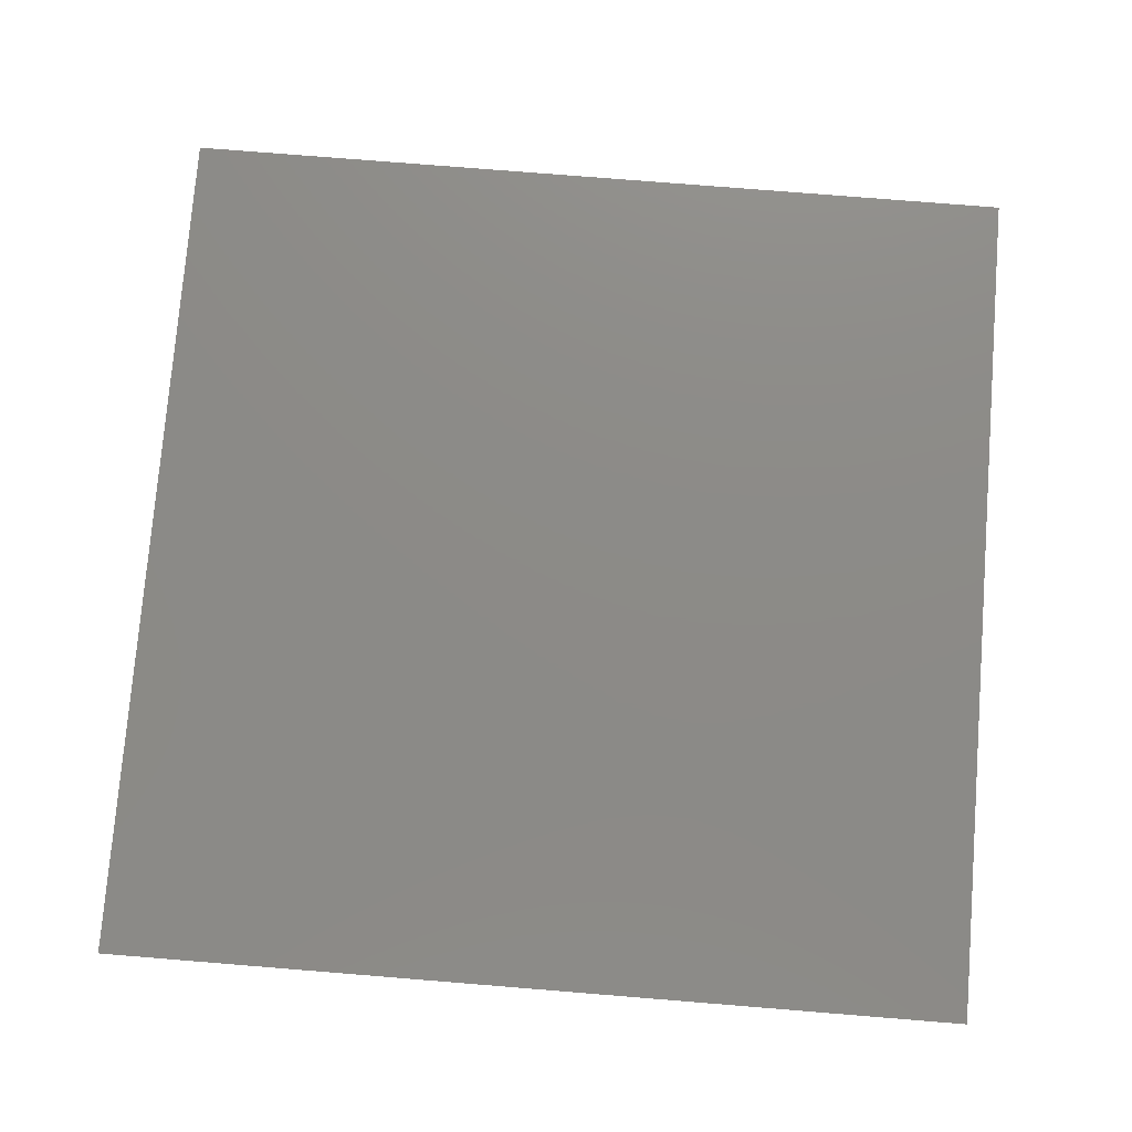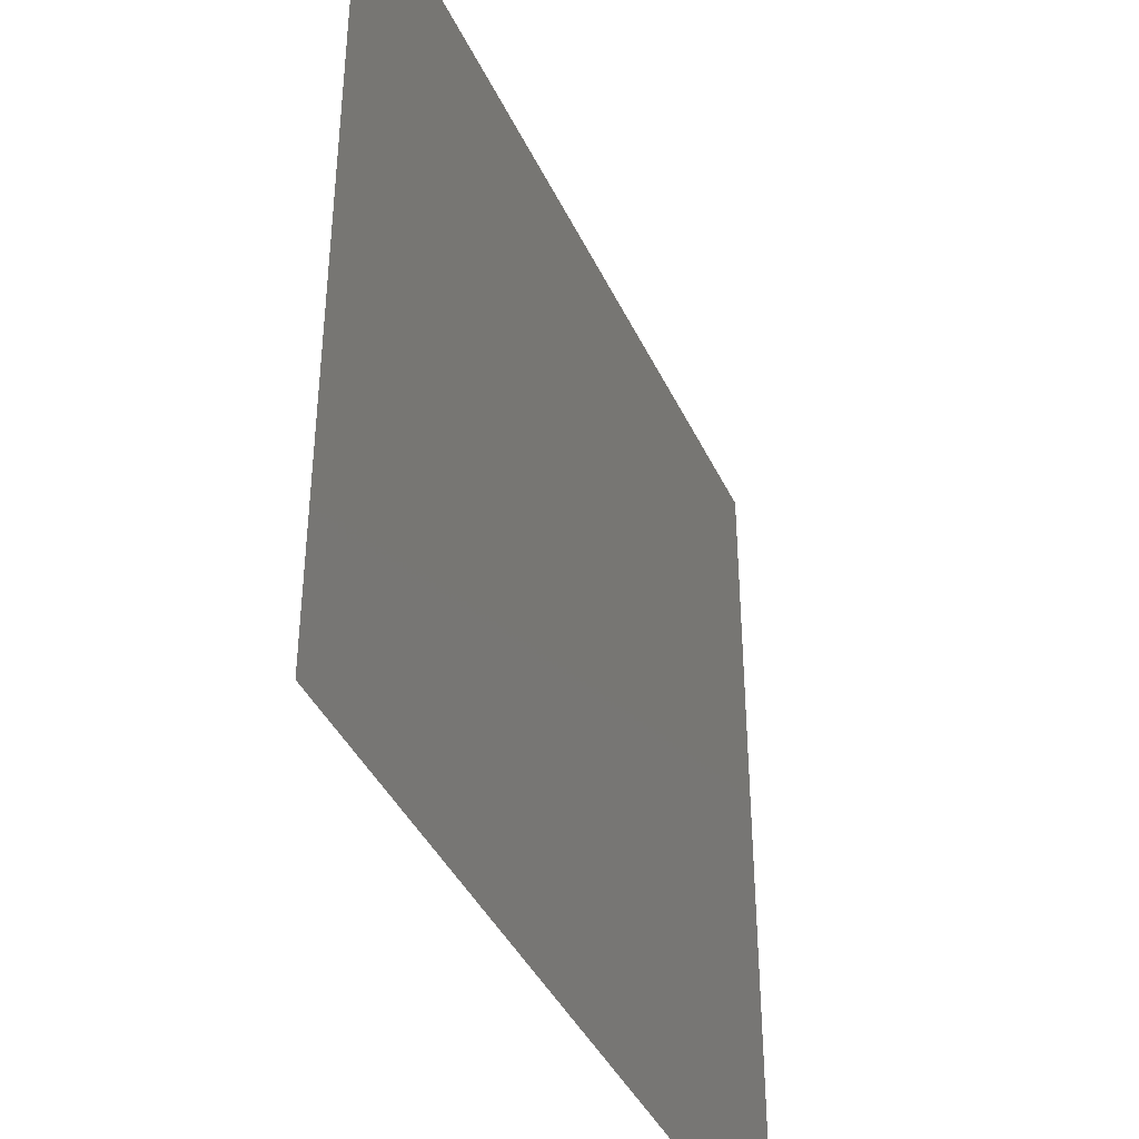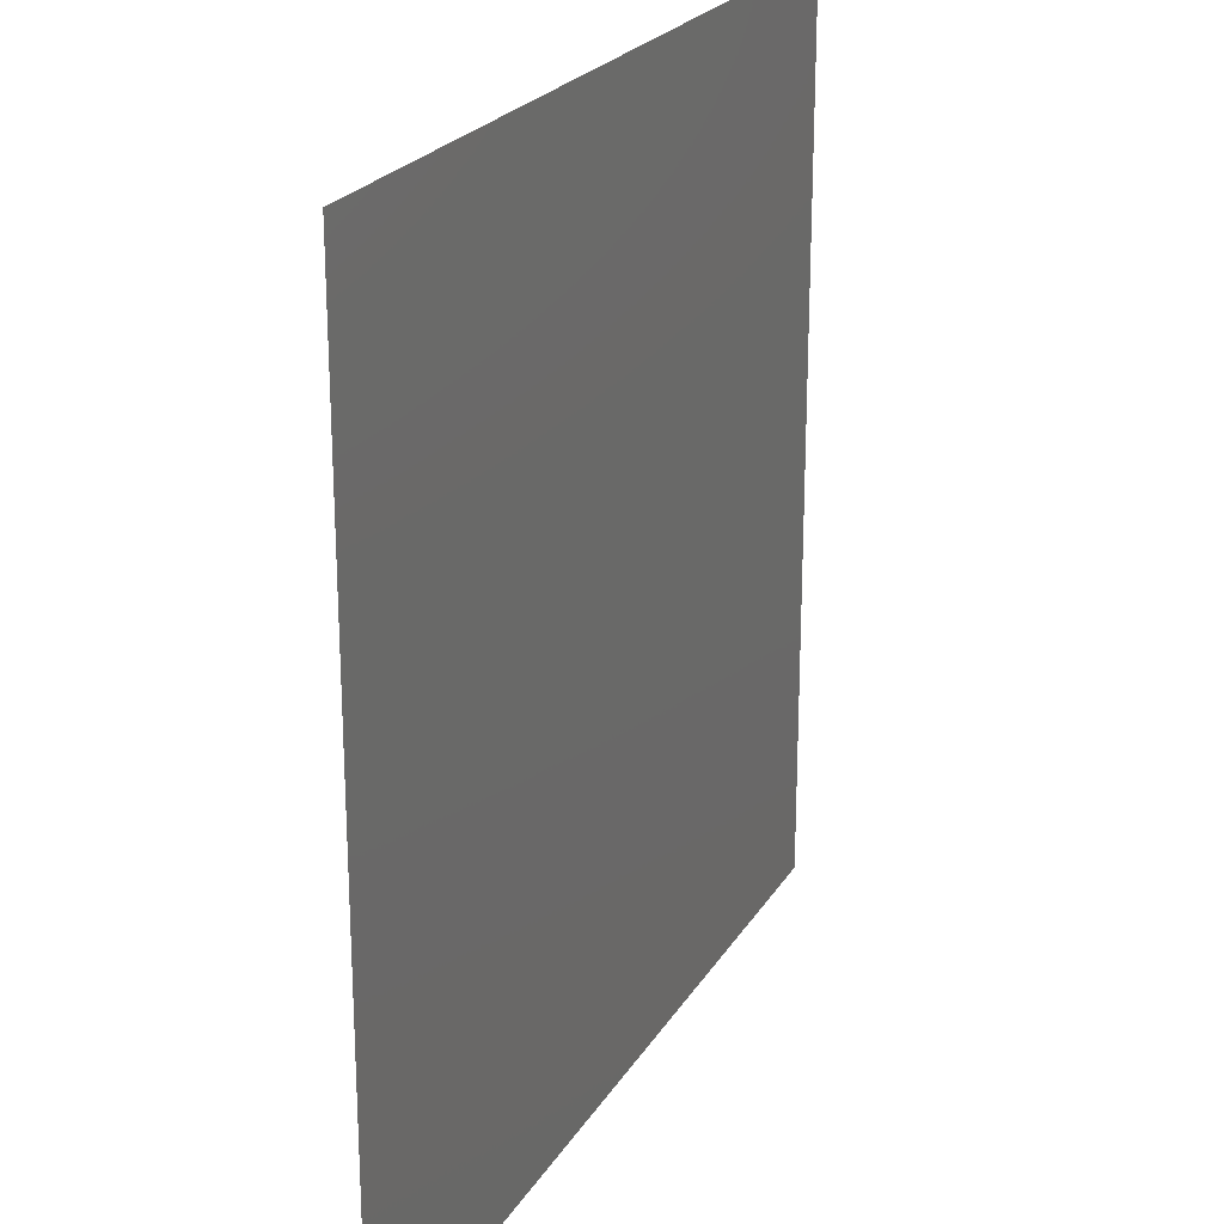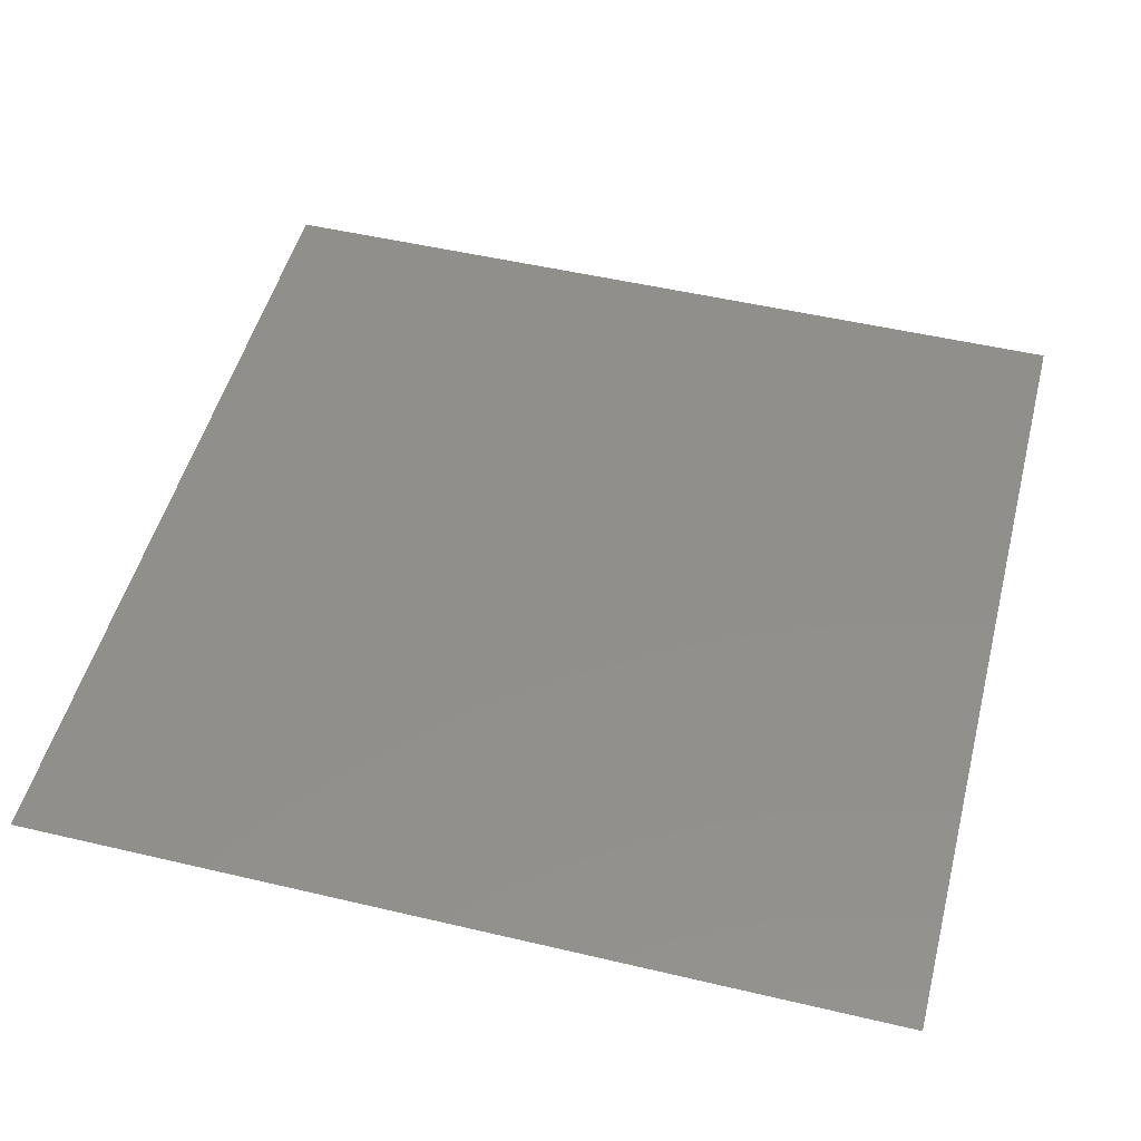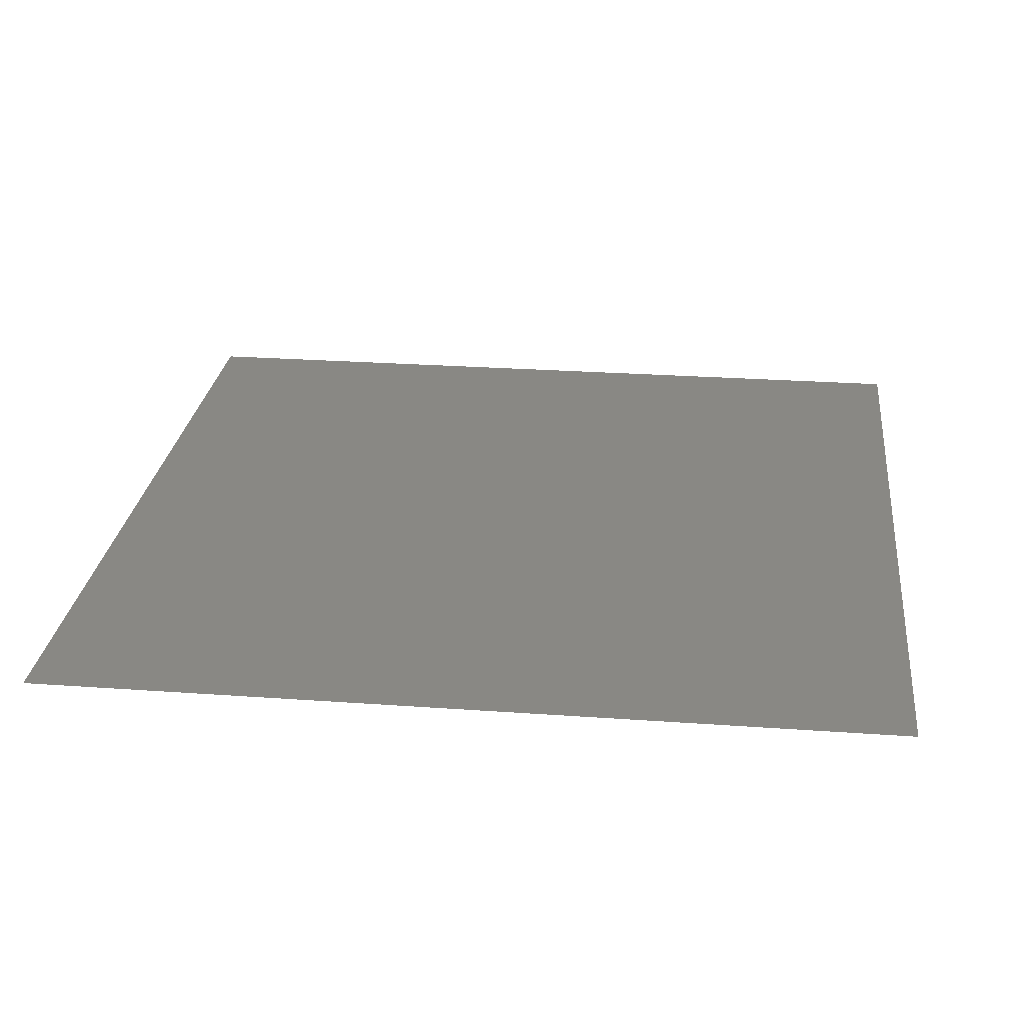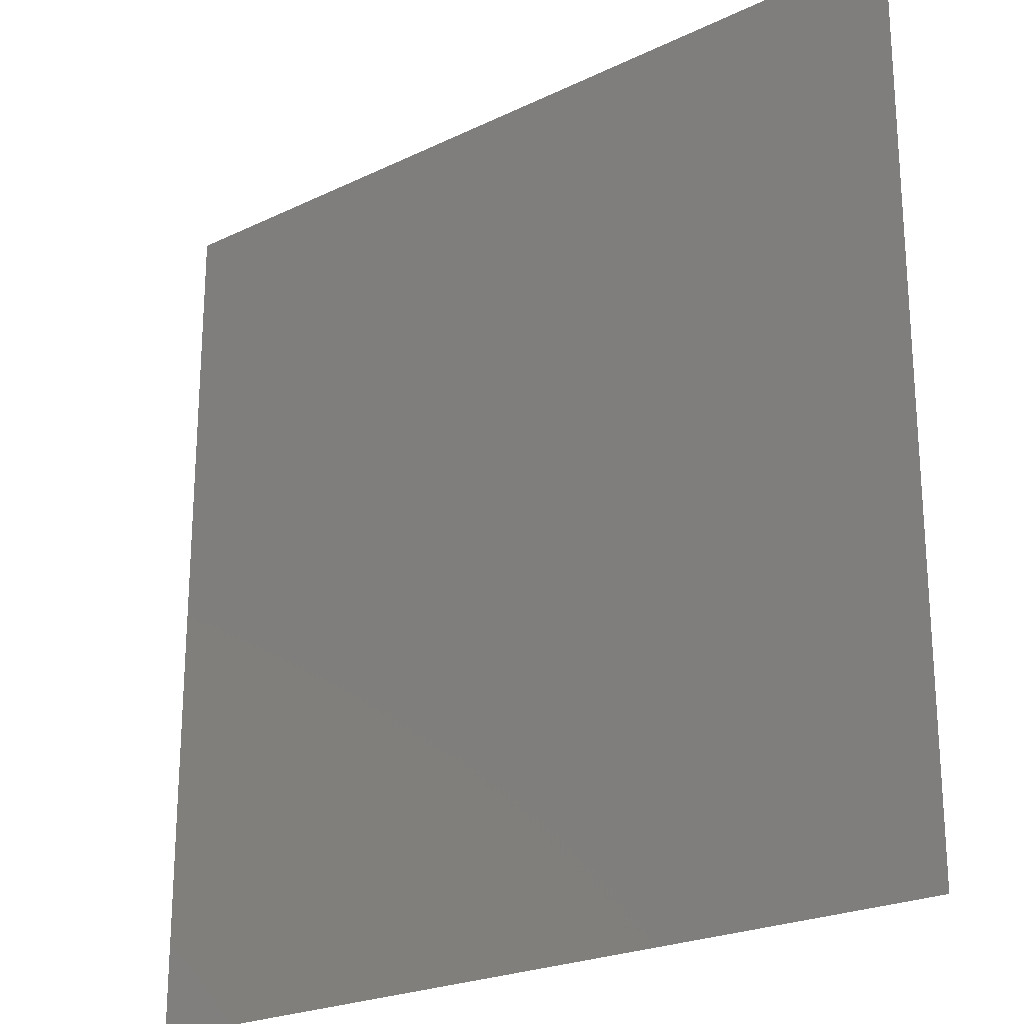
<metadata>
{"format":"stl","ext":"stl","renderer":"f3d","projection":"perspective","resolution":1024,"background":"white","views":[{"elev":76.6,"azim":94.6,"up":"+Z"},{"elev":-40.7,"azim":-66.5,"up":"+Y"},{"elev":23.0,"azim":-66.3,"up":"+Y"},{"elev":50.4,"azim":14.5,"up":"+Z"},{"elev":26.1,"azim":-83.5,"up":"+Z"},{"elev":-22.9,"azim":-140.5,"up":"+Y"}]}
</metadata>
<code>
# stl→obj: 4 verts, 2 faces
v -1 -1 0
v 1 1 0
v -1 1 0
v 1 -1 0
f 1 2 3
f 1 4 2

</code>
